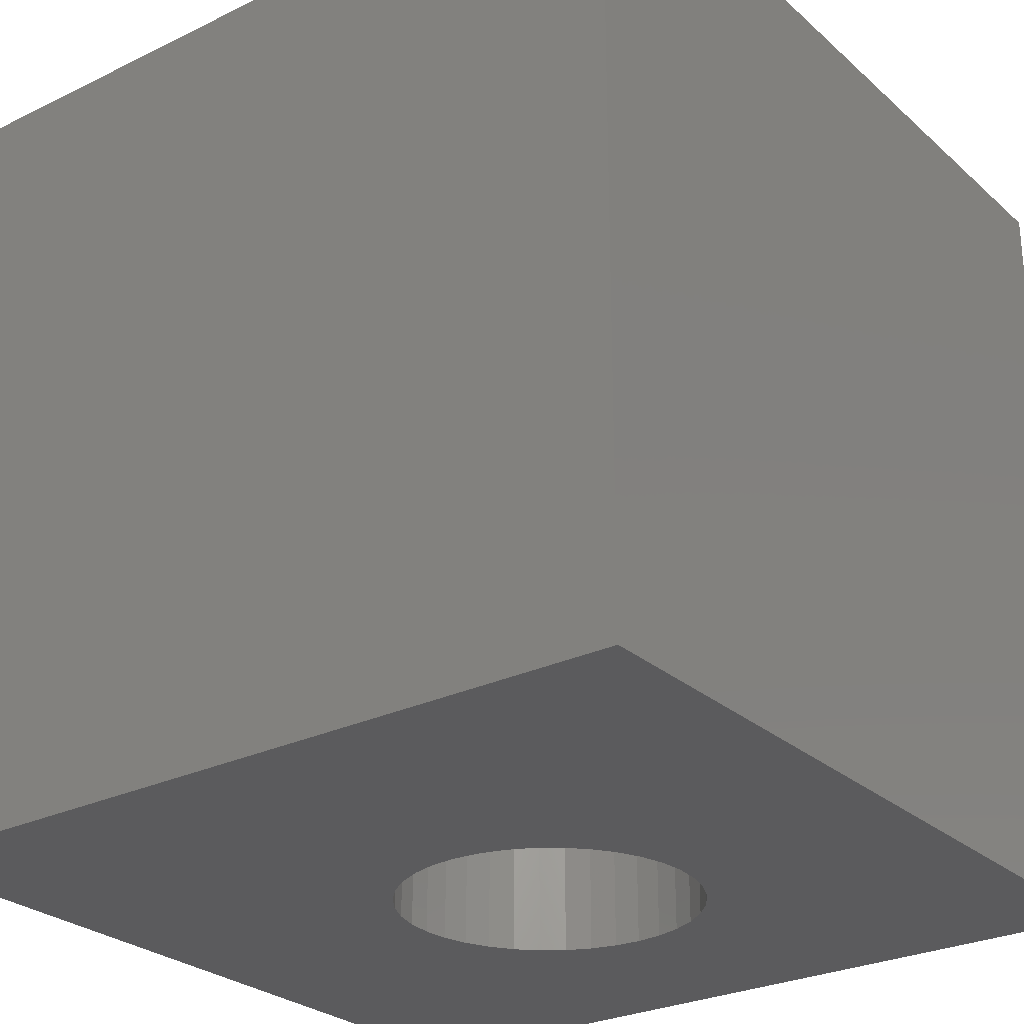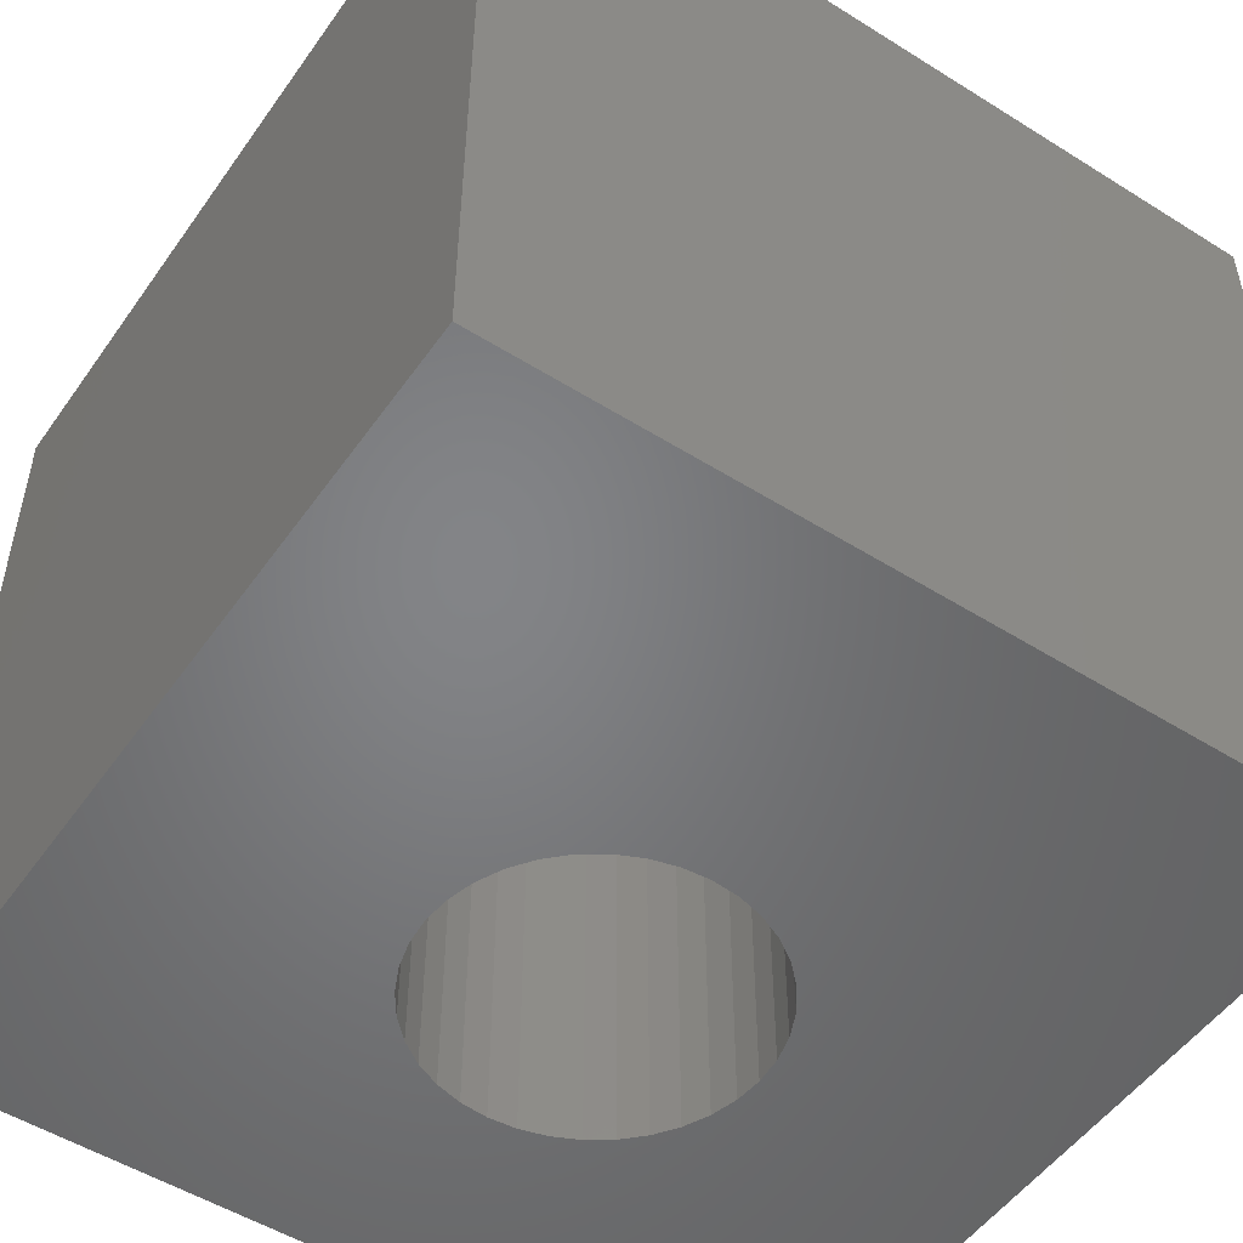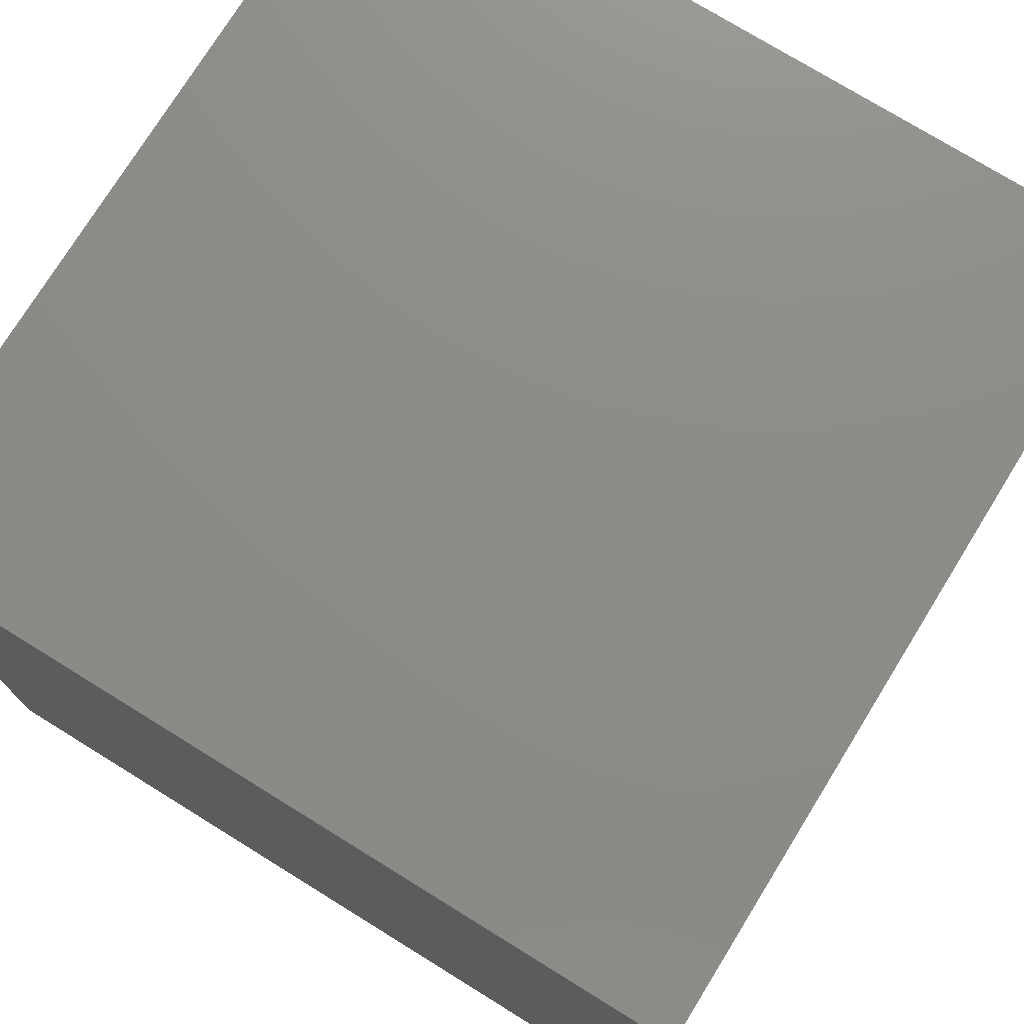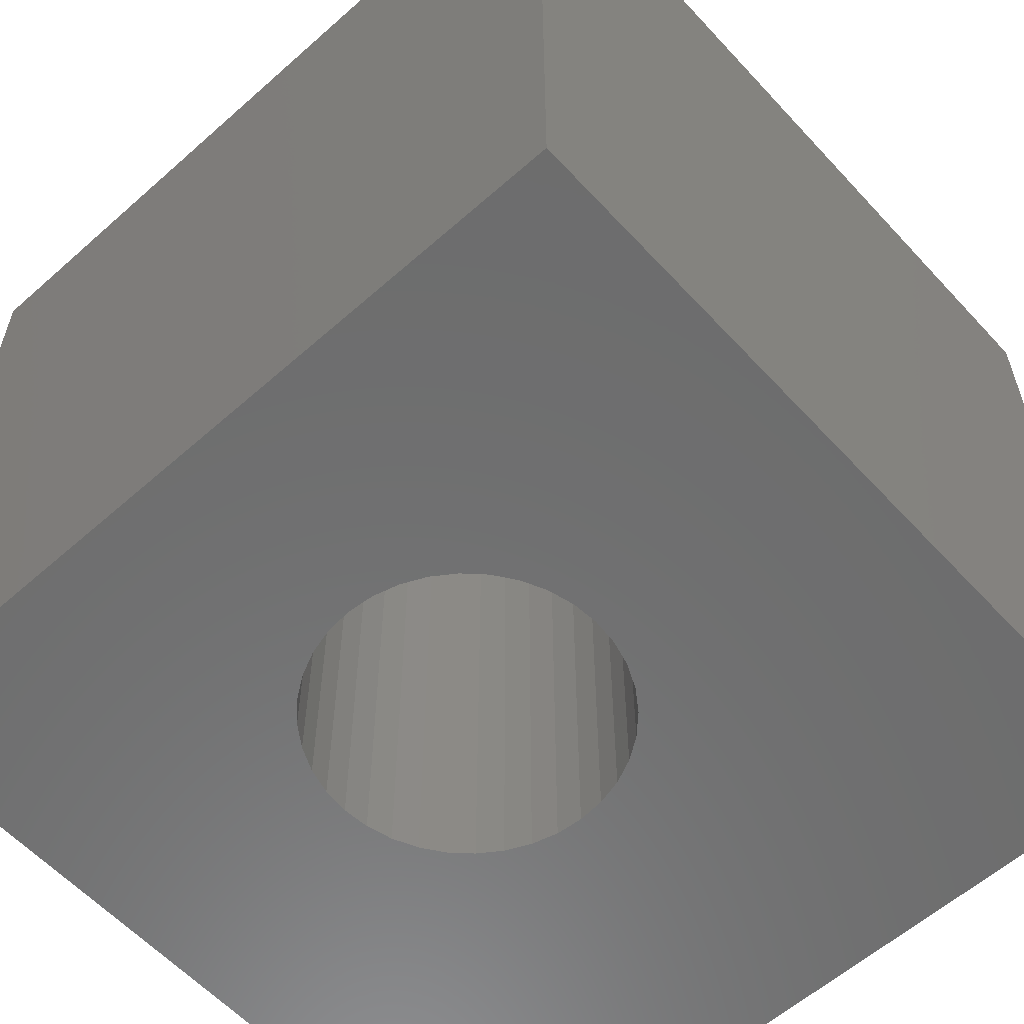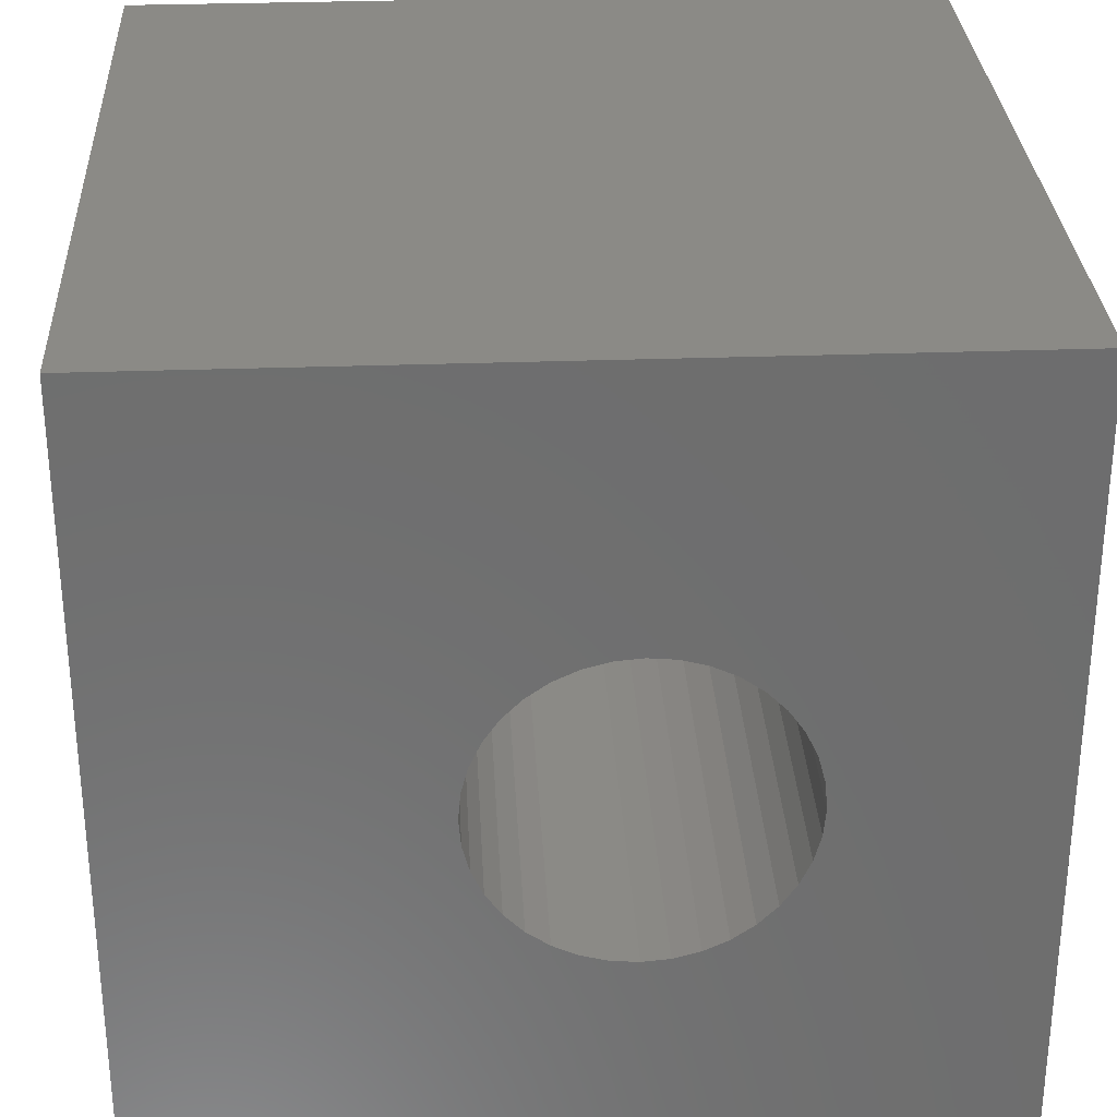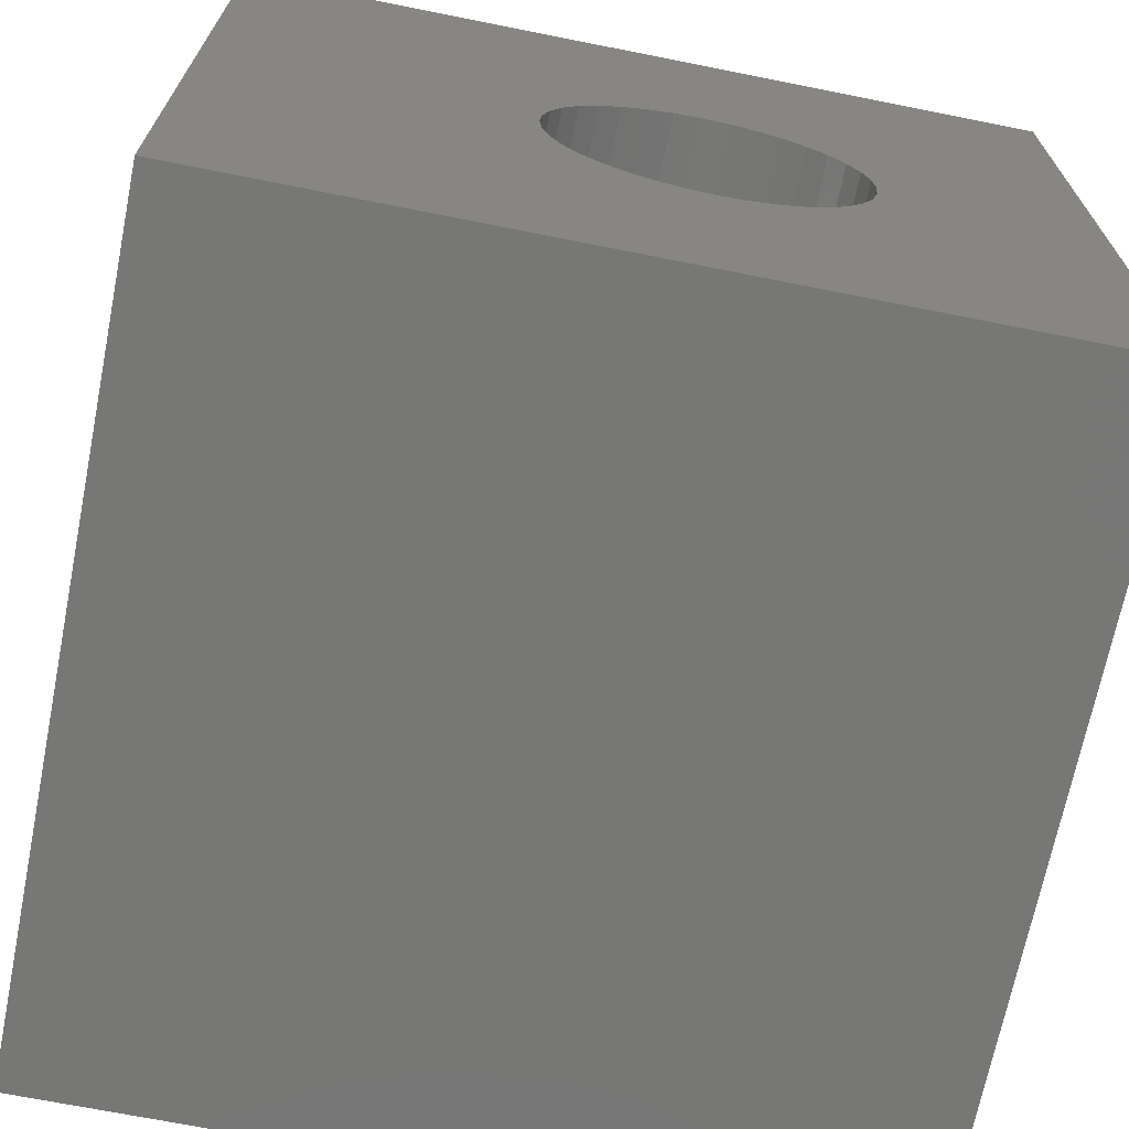
<metadata>
{"format":"stl","ext":"stl","renderer":"f3d","projection":"perspective","resolution":1024,"background":"white","views":[{"elev":-27.2,"azim":-53.1,"up":"+Z"},{"elev":-51.7,"azim":-124.2,"up":"+Z"},{"elev":75.4,"azim":121.7,"up":"+Y"},{"elev":-59.2,"azim":132.3,"up":"+Z"},{"elev":30.1,"azim":-3.0,"up":"+Y"},{"elev":-69.3,"azim":-11.3,"up":"+Y"}]}
</metadata>
<code>
# stl→obj: 80 verts, 160 faces
v 0 10 10
v 0 10 0
v 0 0 10
v 0 0 0
v 7.432 4.559 10
v 7.347 4.245 10
v 10 0 10
v 7.21 3.95 10
v 7.023 3.683 10
v 6.793 3.453 10
v 6.527 3.266 10
v 6.232 3.129 10
v 6.527 6.5 10
v 10 10 10
v 6.232 6.638 10
v 5.917 6.722 10
v 5.269 3.045 10
v 5.593 3.016 10
v 5.917 3.045 10
v 3.838 5.522 10
v 3.976 5.817 10
v 4.659 6.5 10
v 4.954 6.638 10
v 5.269 6.722 10
v 5.593 6.751 10
v 4.163 6.084 10
v 4.393 6.314 10
v 6.793 6.314 10
v 7.023 6.084 10
v 7.21 5.817 10
v 7.347 5.522 10
v 7.432 5.208 10
v 7.46 4.883 10
v 4.954 3.129 10
v 4.659 3.266 10
v 4.393 3.453 10
v 4.163 3.683 10
v 3.976 3.95 10
v 3.838 4.245 10
v 3.754 4.559 10
v 3.726 4.883 10
v 3.754 5.208 10
v 10 10 0
v 10 0 0
v 4.954 3.129 0
v 5.269 3.045 0
v 4.163 6.084 0
v 3.976 5.817 0
v 3.838 5.522 0
v 3.754 5.208 0
v 3.726 4.883 0
v 3.754 4.559 0
v 5.917 3.045 0
v 6.232 3.129 0
v 6.527 3.266 0
v 6.793 3.453 0
v 7.023 3.683 0
v 7.21 3.95 0
v 7.347 4.245 0
v 5.593 3.016 0
v 3.838 4.245 0
v 3.976 3.95 0
v 4.163 3.683 0
v 4.393 3.453 0
v 4.659 3.266 0
v 7.432 5.208 0
v 7.46 4.883 0
v 7.432 4.559 0
v 7.347 5.522 0
v 7.21 5.817 0
v 7.023 6.084 0
v 6.793 6.314 0
v 6.527 6.5 0
v 6.232 6.638 0
v 4.954 6.638 0
v 4.659 6.5 0
v 4.393 6.314 0
v 5.917 6.722 0
v 5.593 6.751 0
v 5.269 6.722 0
f 1 2 3
f 3 2 4
f 5 6 7
f 7 6 8
f 7 8 9
f 9 10 7
f 7 10 11
f 7 11 12
f 13 14 15
f 15 14 16
f 17 3 18
f 18 3 7
f 18 7 19
f 19 7 12
f 1 20 21
f 22 23 1
f 1 23 24
f 1 24 14
f 14 24 25
f 14 25 16
f 21 26 1
f 1 26 27
f 1 27 22
f 13 28 14
f 14 28 29
f 14 29 30
f 30 31 14
f 14 31 32
f 14 32 7
f 7 32 33
f 7 33 5
f 17 34 3
f 3 34 35
f 3 35 36
f 36 37 3
f 3 37 38
f 3 38 39
f 39 40 3
f 3 40 41
f 3 41 1
f 1 41 42
f 1 42 20
f 43 14 44
f 44 14 7
f 45 46 4
f 47 48 2
f 48 49 2
f 2 49 50
f 2 50 4
f 4 50 51
f 4 51 52
f 53 54 44
f 44 54 55
f 44 55 56
f 56 57 44
f 44 57 58
f 44 58 59
f 4 46 44
f 44 46 60
f 44 60 53
f 52 61 4
f 4 61 62
f 4 62 63
f 63 64 4
f 4 64 65
f 4 65 45
f 66 43 67
f 67 43 44
f 67 44 68
f 68 44 59
f 66 69 43
f 43 69 70
f 43 70 71
f 71 72 43
f 43 72 73
f 43 73 74
f 75 76 2
f 2 76 77
f 2 77 47
f 74 78 43
f 43 78 79
f 43 79 2
f 2 79 80
f 2 80 75
f 14 43 1
f 1 43 2
f 44 7 4
f 4 7 3
f 68 33 67
f 67 33 32
f 67 32 66
f 66 32 31
f 66 31 69
f 69 31 30
f 69 30 70
f 70 30 29
f 70 29 71
f 71 29 28
f 71 28 72
f 72 28 13
f 72 13 73
f 73 13 15
f 73 15 74
f 74 15 16
f 74 16 78
f 78 16 25
f 78 25 79
f 79 25 24
f 79 24 80
f 80 24 23
f 80 23 75
f 75 23 22
f 75 22 76
f 76 22 27
f 76 27 77
f 77 27 26
f 77 26 47
f 47 26 21
f 47 21 48
f 48 21 20
f 48 20 49
f 49 20 42
f 49 42 50
f 50 42 41
f 50 41 51
f 51 41 40
f 51 40 52
f 52 40 39
f 52 39 61
f 61 39 38
f 61 38 62
f 62 38 37
f 62 37 63
f 63 37 36
f 63 36 64
f 64 36 35
f 64 35 65
f 65 35 34
f 65 34 45
f 45 34 17
f 45 17 46
f 46 17 18
f 46 18 60
f 60 18 19
f 60 19 53
f 53 19 12
f 53 12 54
f 54 12 11
f 54 11 55
f 55 11 10
f 55 10 56
f 56 10 9
f 56 9 57
f 57 9 8
f 57 8 58
f 58 8 6
f 58 6 59
f 59 6 5
f 59 5 68
f 68 5 33

</code>
